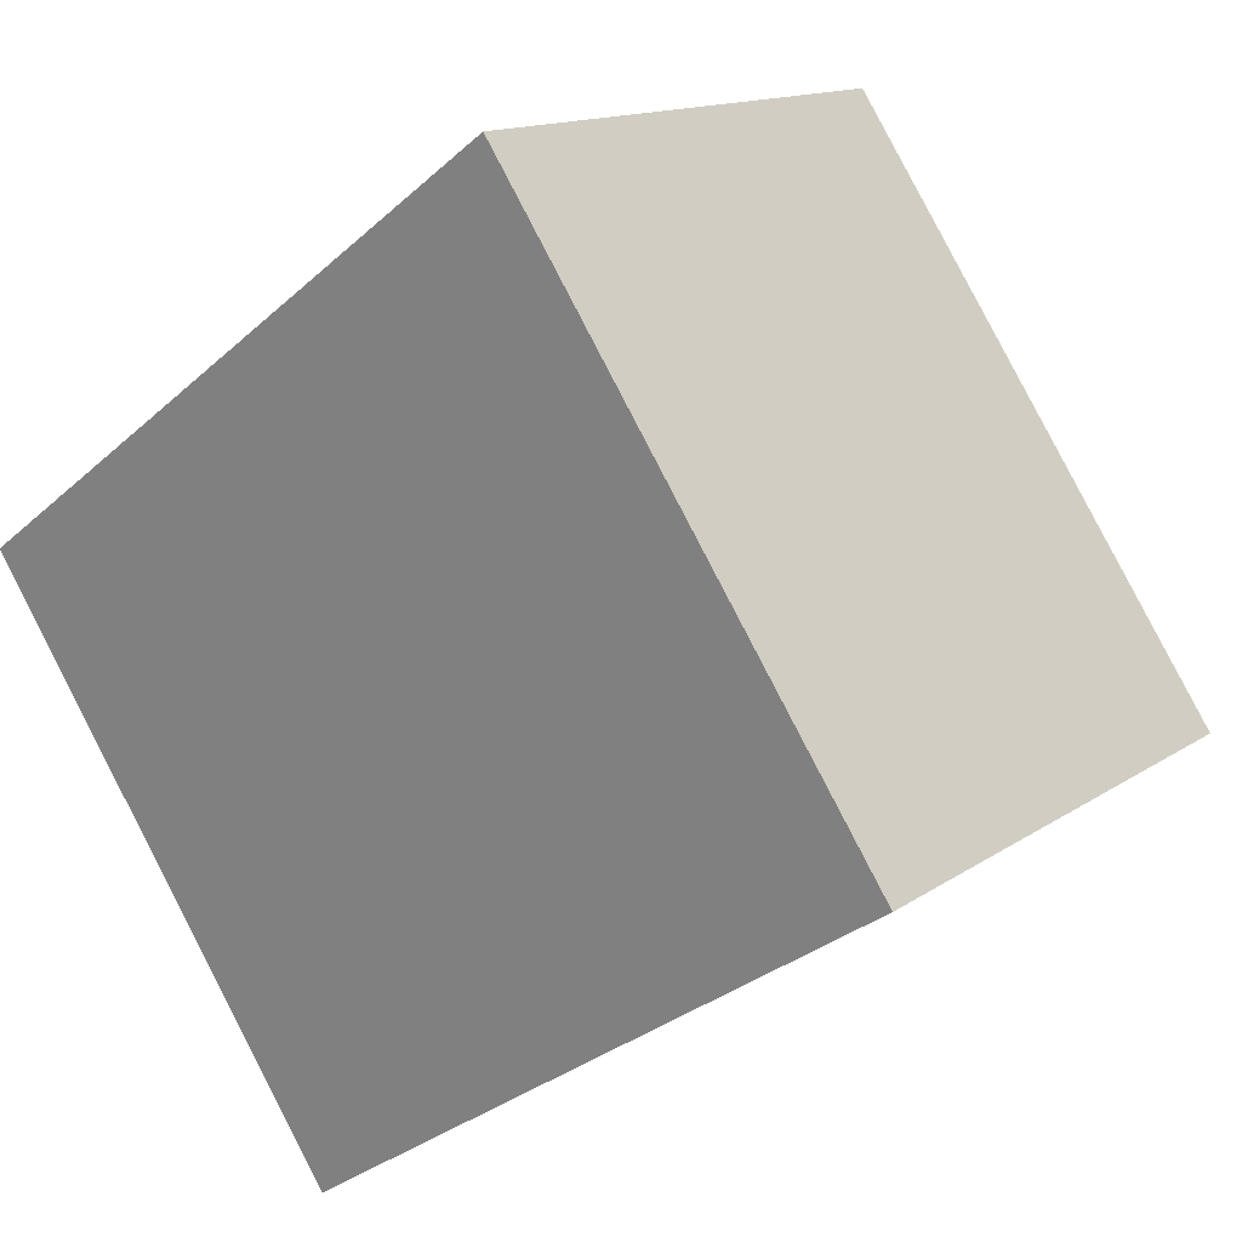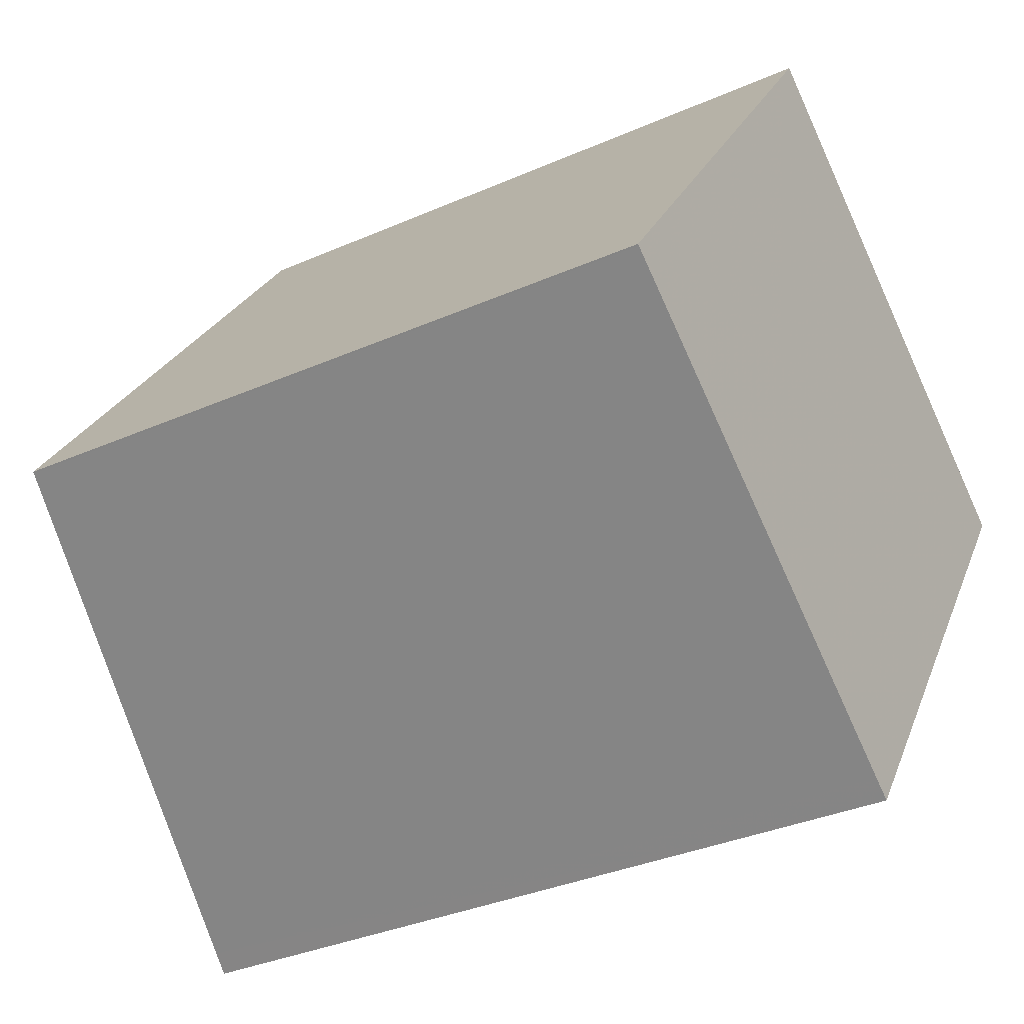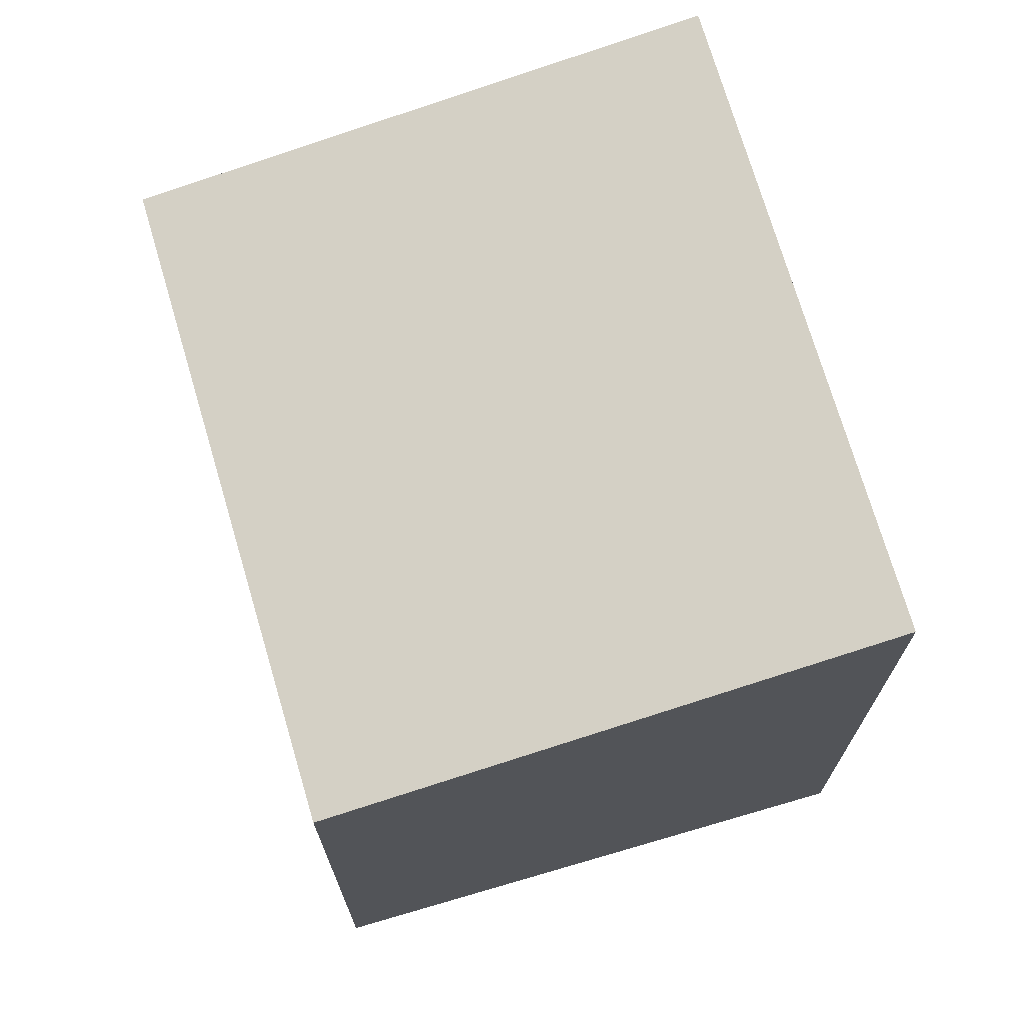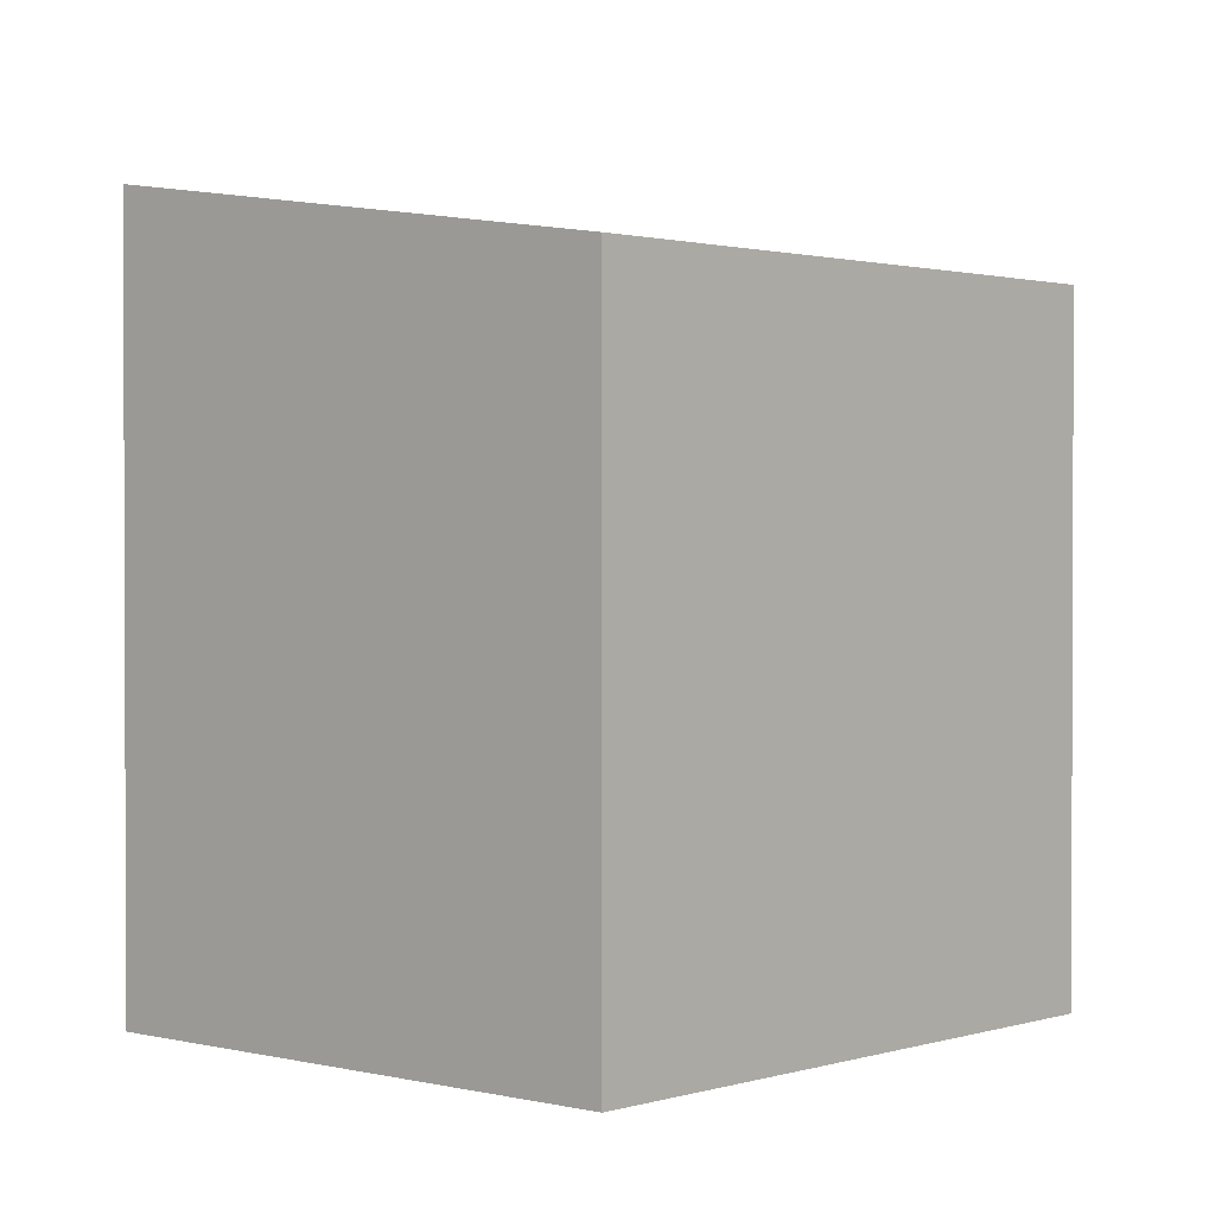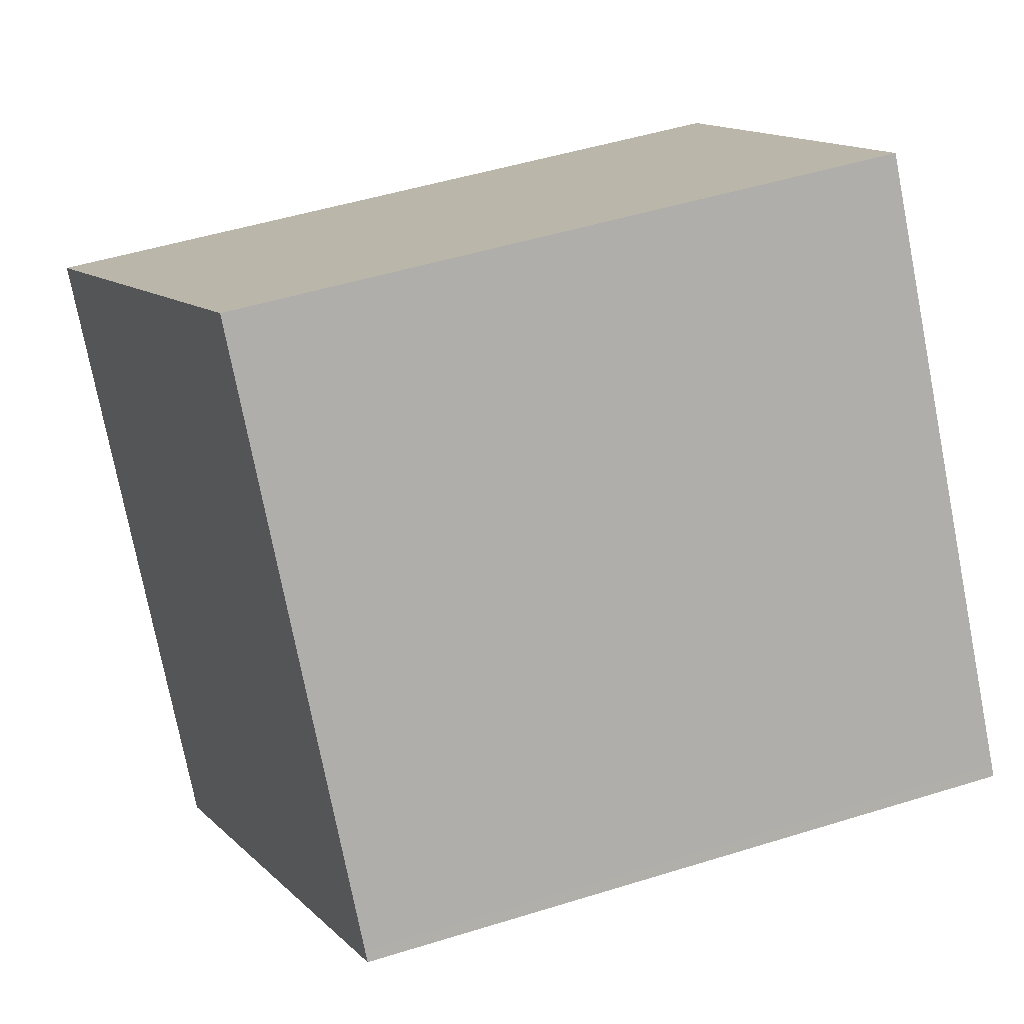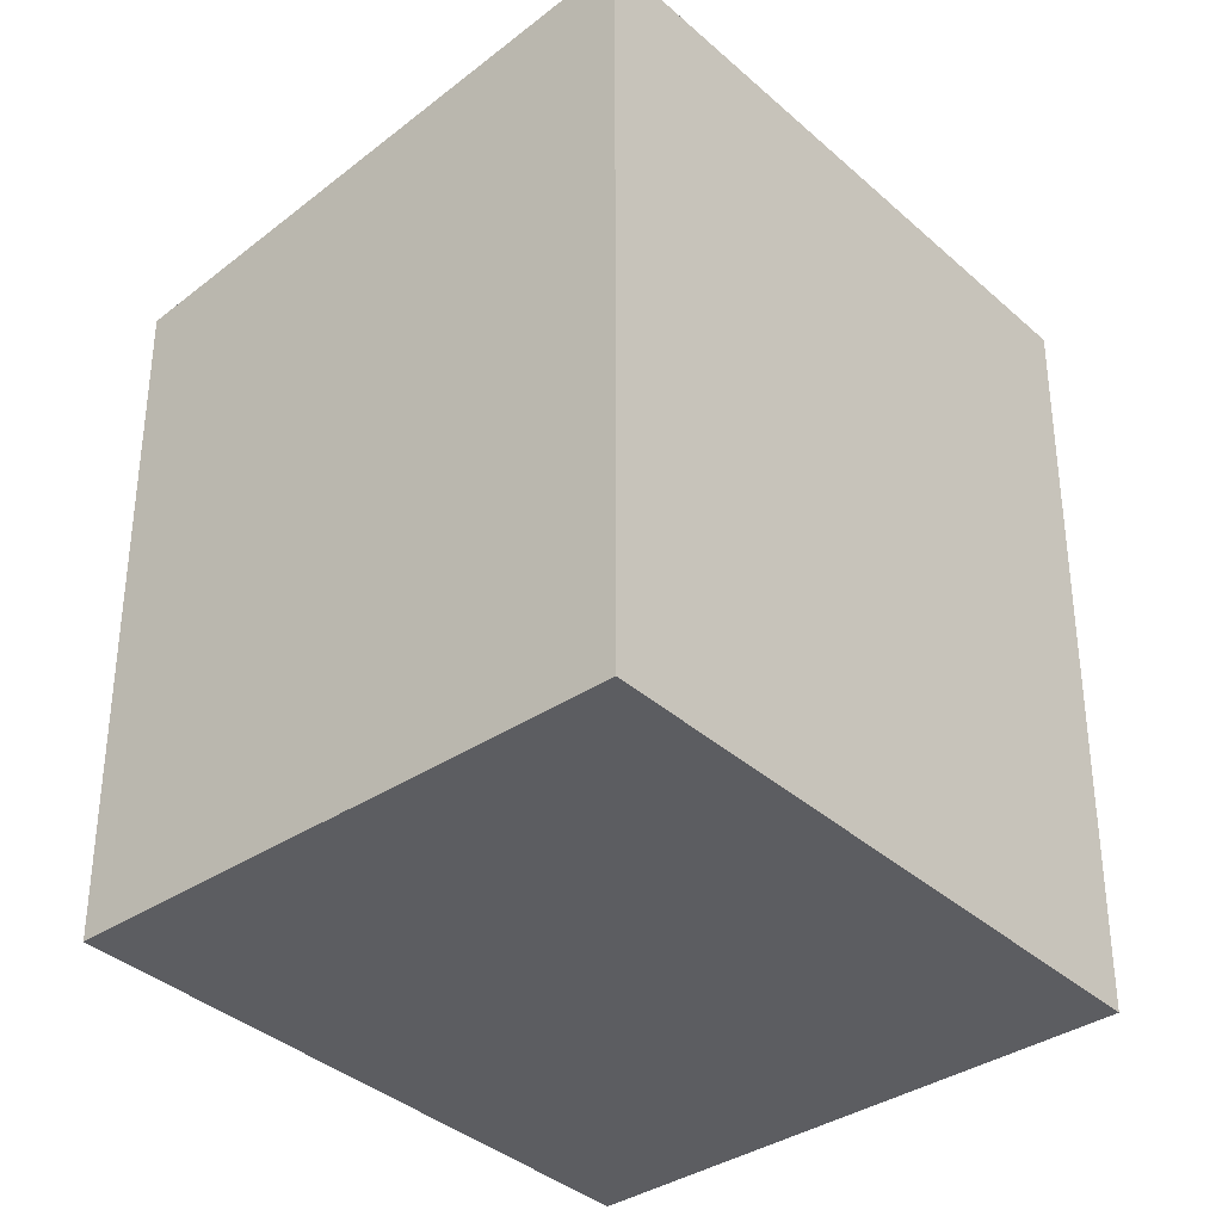
<metadata>
{"format":"obj","ext":"obj","renderer":"f3d","projection":"perspective","resolution":1024,"background":"white","views":[{"elev":-30.0,"azim":-37.8,"up":"+Y"},{"elev":-34.5,"azim":120.6,"up":"+Y"},{"elev":72.6,"azim":-160.8,"up":"+Z"},{"elev":1.3,"azim":77.4,"up":"+Z"},{"elev":48.6,"azim":70.8,"up":"+Y"},{"elev":-36.4,"azim":-103.6,"up":"+Z"}]}
</metadata>
<code>
v -704.8 -1441 2.665
v -703.3 -1443 2.663
v -705.2 -1444 2.984
v -706.7 -1442 2.986
v -706.6 -1442 2.973
v -705.1 -1444 2.971
v -704.8 -1441 2.666
v -703.3 -1443 2.664
v -703.4 -1443 2.663
v -703.4 -1443 2.664
v -705.1 -1444 2.971
v -705.2 -1444 2.984
v -703.4 -1443 2.663
v -704.8 -1441 2.665
v -704.8 -1441 4.441e-16
v -703.4 -1443 0
v -703.3 -1443 2.664
v -703.3 -1443 2.663
v -703.3 -1443 0
v -703.3 -1443 0
v -705.2 -1444 2.984
v -705.2 -1444 2.984
v -705.2 -1444 4.441e-16
v -705.2 -1444 0
v -706.6 -1442 2.973
v -706.7 -1442 2.986
v -706.7 -1442 0
v -706.6 -1442 -4.441e-16
v -704.8 -1441 2.666
v -706.6 -1442 2.973
v -706.6 -1442 -4.441e-16
v -704.8 -1441 0
v -705.2 -1444 2.984
v -705.1 -1444 2.971
v -705.1 -1444 -4.441e-16
v -705.2 -1444 4.441e-16
v -704.8 -1441 2.665
v -704.8 -1441 2.666
v -704.8 -1441 0
v -704.8 -1441 4.441e-16
v -705.1 -1444 2.971
v -703.3 -1443 2.664
v -703.3 -1443 0
v -705.1 -1444 -4.441e-16
v -703.3 -1443 2.663
v -703.4 -1443 2.663
v -703.4 -1443 0
v -703.3 -1443 0
v -706.7 -1442 2.986
v -705.2 -1444 2.984
v -705.2 -1444 0
v -706.7 -1442 0
v -704.8 -1441 0
v -703.3 -1443 0
v -705.2 -1444 0
v -706.7 -1442 0
f 12 4 5 11
f 11 5 7 10
f 10 7 1 9
f 9 2 8 10
f 10 8 6 11
f 11 6 3 12
f 14 15 16 13
f 18 19 20 17
f 22 23 24 21
f 26 27 28 25
f 30 31 32 29
f 34 35 36 33
f 38 39 40 37
f 42 43 44 41
f 46 47 48 45
f 50 51 52 49
f 54 55 56 53

</code>
